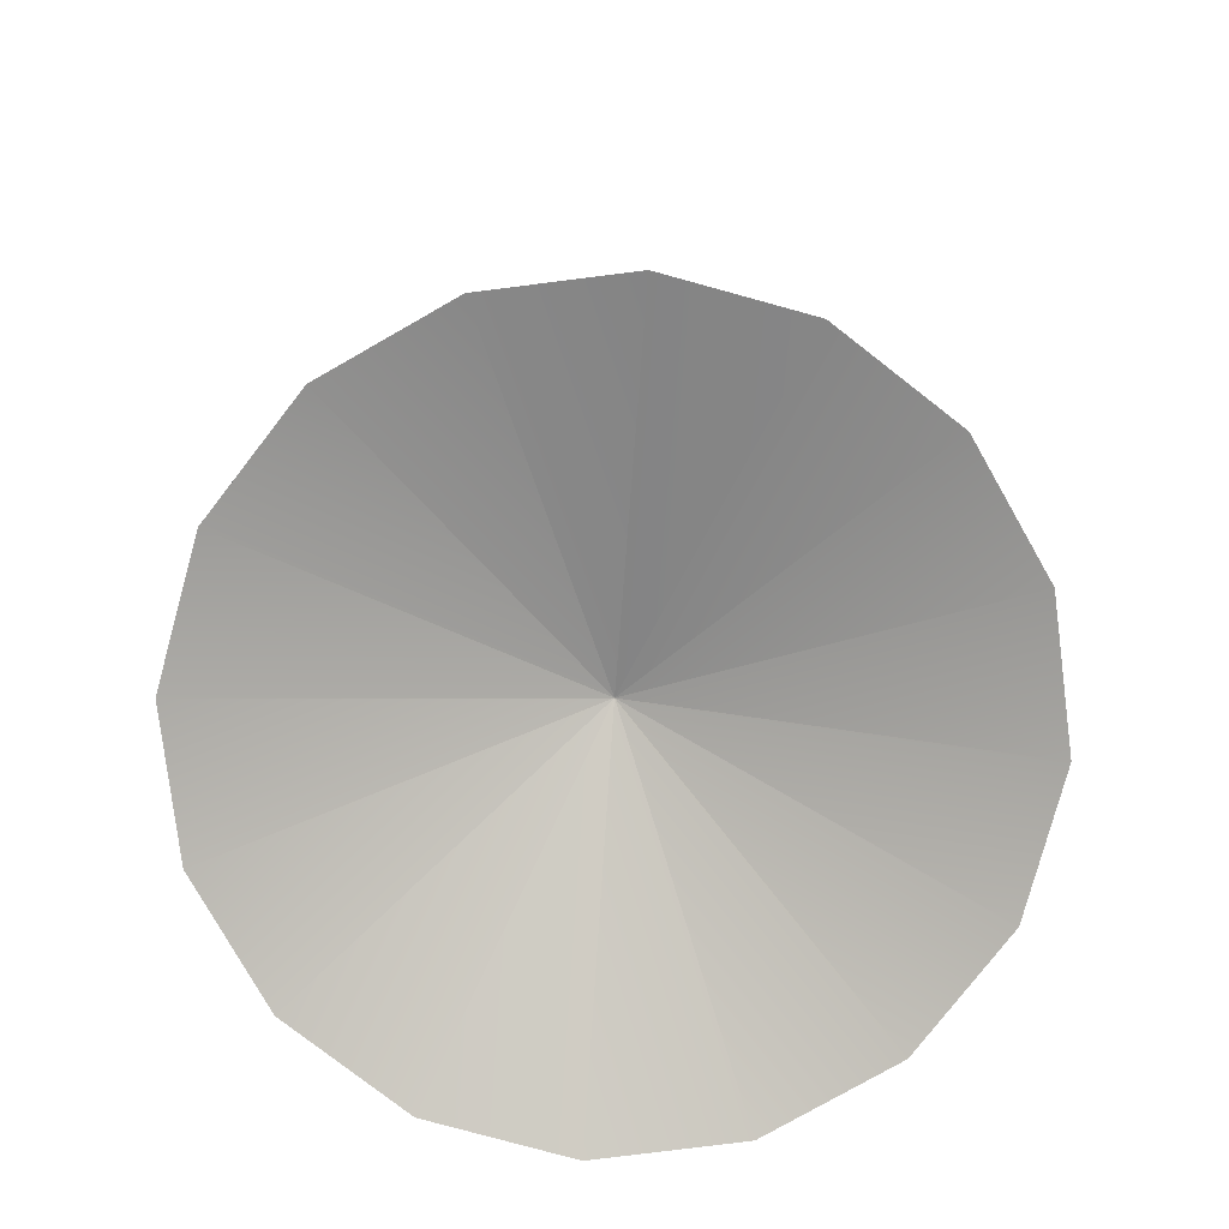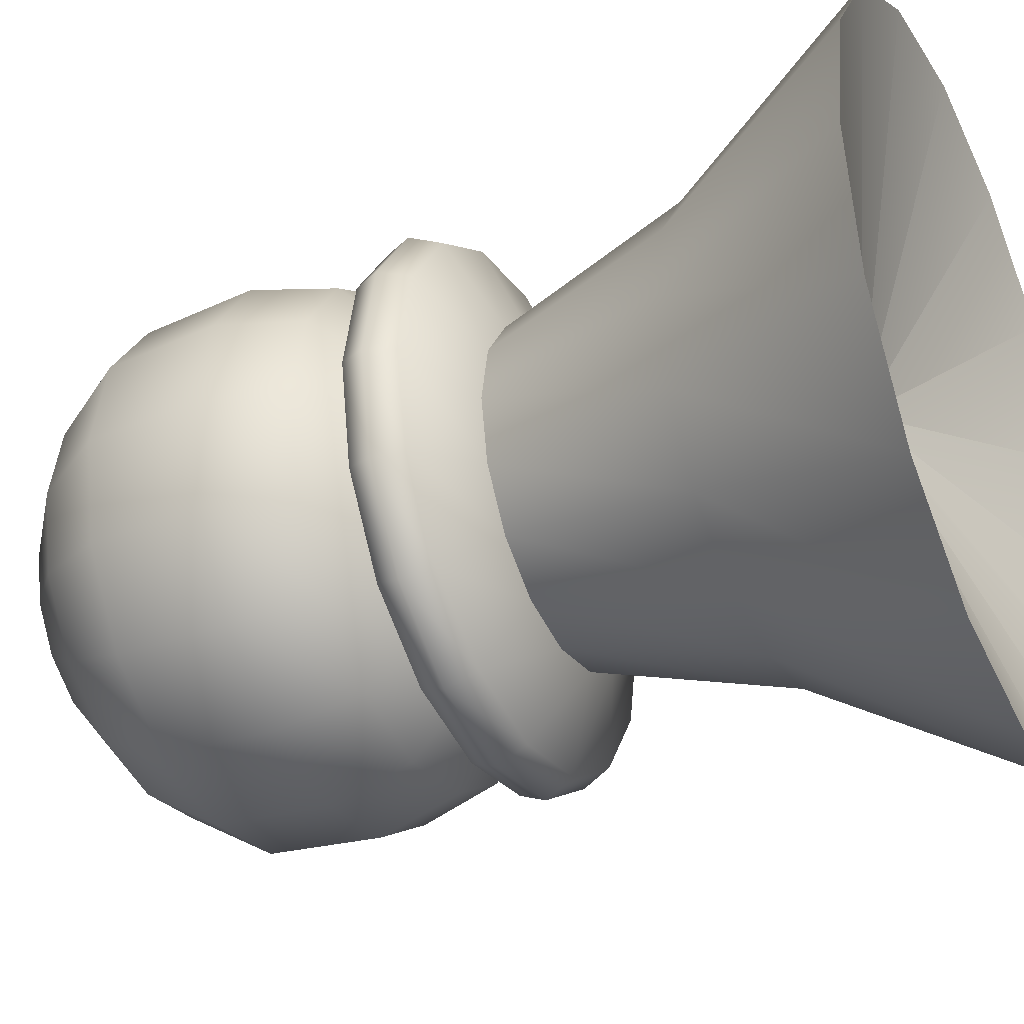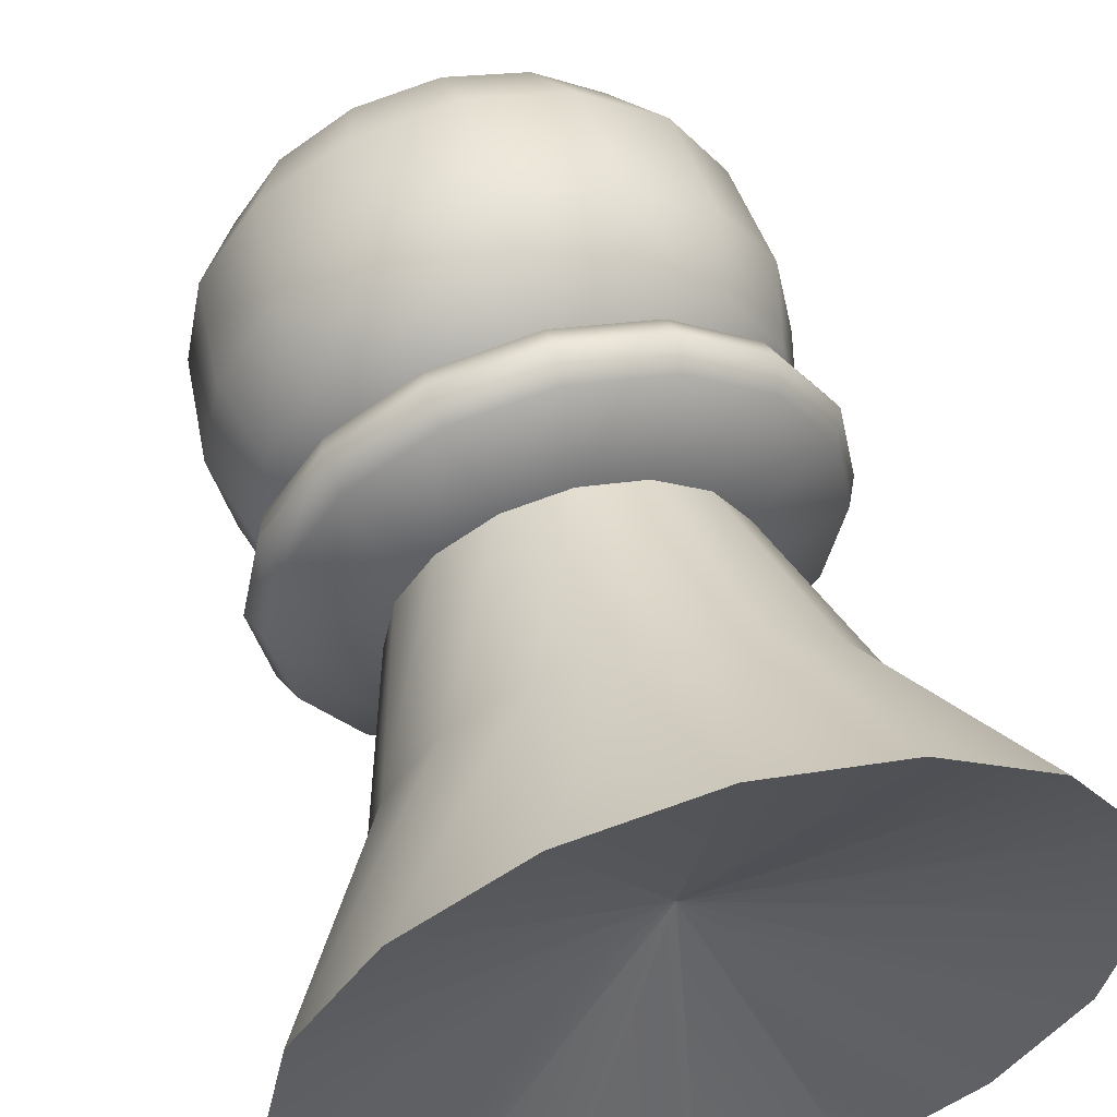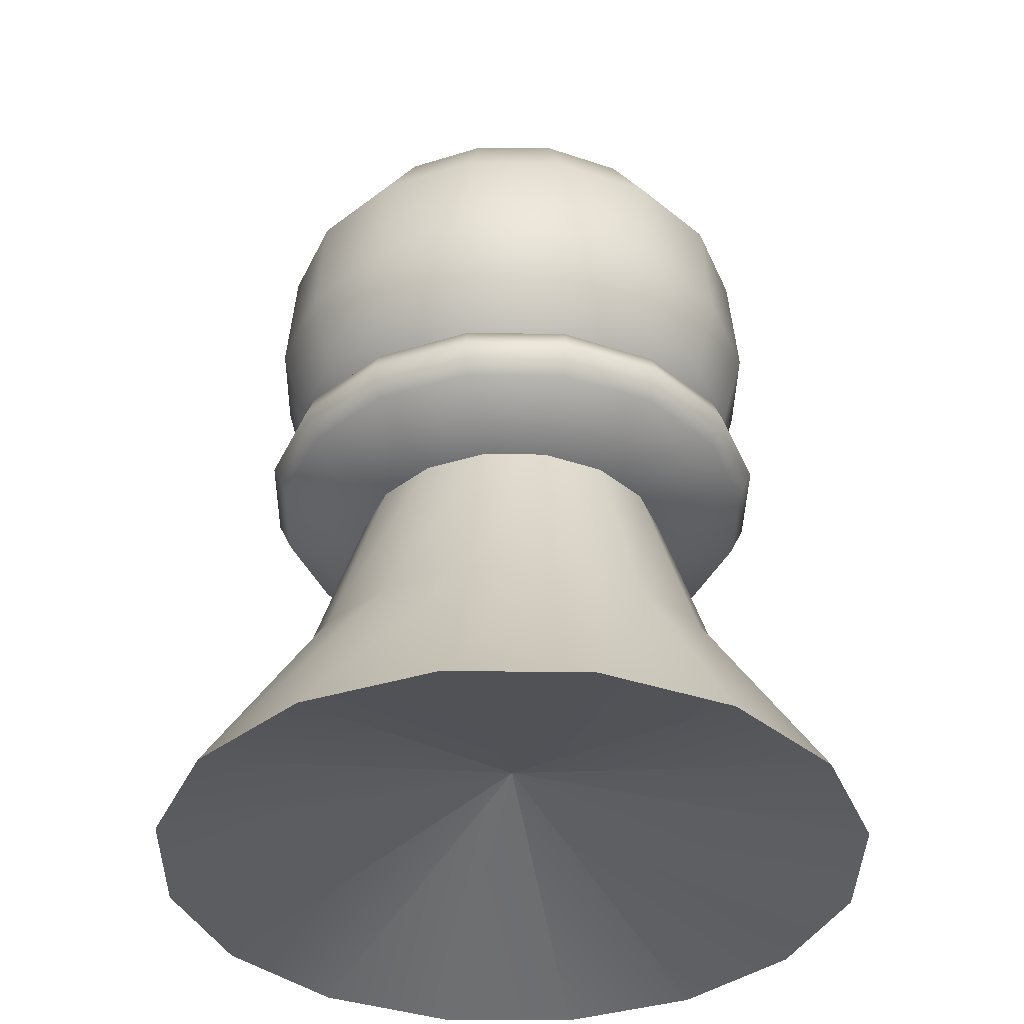
<metadata>
{"format":"obj","ext":"obj","renderer":"f3d","projection":"perspective","resolution":1024,"background":"white","views":[{"elev":-78.5,"azim":-49.1,"up":"+Z"},{"elev":-36.1,"azim":115.3,"up":"+Y"},{"elev":55.0,"azim":164.3,"up":"+Y"},{"elev":-37.8,"azim":-102.1,"up":"+Z"}]}
</metadata>
<code>
g Pawn
v 2.068e-11 -1.072e-12 0.3288
v 0.2332 -4.877e-13 0.2575
v 0.2155 0.08925 0.2575
v 2.068e-11 -1.072e-12 0.3288
v 0.2155 0.08925 0.2575
v 0.1649 0.1649 0.2575
v 2.068e-11 -1.072e-12 0.3288
v 0.1649 0.1649 0.2575
v 0.08925 0.2155 0.2575
v 2.068e-11 -1.072e-12 0.3288
v 0.08925 0.2155 0.2575
v -1.019e-08 0.2332 0.2575
v 2.068e-11 -1.072e-12 0.3288
v -1.019e-08 0.2332 0.2575
v -0.08925 0.2155 0.2575
v 2.068e-11 -1.072e-12 0.3288
v -0.08925 0.2155 0.2575
v -0.1649 0.1649 0.2575
v 2.068e-11 -1.072e-12 0.3288
v -0.1649 0.1649 0.2575
v -0.2155 0.08925 0.2575
v 2.068e-11 -1.072e-12 0.3288
v -0.2155 0.08925 0.2575
v -0.2332 -2.039e-08 0.2575
v 2.068e-11 -1.072e-12 0.3288
v -0.2332 -2.039e-08 0.2575
v -0.2155 -0.08925 0.2575
v 2.068e-11 -1.072e-12 0.3288
v -0.2155 -0.08925 0.2575
v -0.1649 -0.1649 0.2575
v 2.068e-11 -1.072e-12 0.3288
v -0.1649 -0.1649 0.2575
v -0.08925 -0.2155 0.2575
v 2.068e-11 -1.072e-12 0.3288
v -0.08925 -0.2155 0.2575
v 2.787e-09 -0.2332 0.2575
v 2.068e-11 -1.072e-12 0.3288
v 2.787e-09 -0.2332 0.2575
v 0.08925 -0.2155 0.2575
v 2.068e-11 -1.072e-12 0.3288
v 0.08925 -0.2155 0.2575
v 0.1649 -0.1649 0.2575
v 2.068e-11 -1.072e-12 0.3288
v 0.1649 -0.1649 0.2575
v 0.2155 -0.08925 0.2575
v 2.068e-11 -1.072e-12 0.3288
v 0.2155 -0.08925 0.2575
v 0.2332 -4.877e-13 0.2575
v 0.1477 9.214e-10 0.3949
v 0.1077 1.092e-09 0.5202
v 0.09946 0.0412 0.5202
v 0.1365 0.05653 0.3949
v 0.2332 -4.877e-13 0.2575
v 0.07612 0.07612 0.5202
v 0.2155 0.08925 0.2575
v 0.1045 0.1045 0.3949
v 0.0412 0.09946 0.5202
v 0.1649 0.1649 0.2575
v 0.05653 0.1365 0.3949
v -2.421e-09 0.1077 0.5202
v 0.08925 0.2155 0.2575
v -4.608e-09 0.1477 0.3949
v -0.0412 0.09946 0.5202
v -1.019e-08 0.2332 0.2575
v -0.05653 0.1365 0.3949
v -0.07612 0.07612 0.5202
v -0.08925 0.2155 0.2575
v -0.1045 0.1045 0.3949
v -0.09946 0.0412 0.5202
v -0.1649 0.1649 0.2575
v -0.1365 0.05653 0.3949
v -0.1077 -8.32e-09 0.5202
v -0.2155 0.08925 0.2575
v -0.1477 -1.199e-08 0.3949
v -0.09946 -0.0412 0.5202
v -0.2332 -2.039e-08 0.2575
v -0.1365 -0.05653 0.3949
v -0.07612 -0.07612 0.5202
v -0.2155 -0.08925 0.2575
v -0.1045 -0.1045 0.3949
v -0.0412 -0.09946 0.5202
v -0.1649 -0.1649 0.2575
v -0.05653 -0.1365 0.3949
v 3.569e-09 -0.1077 0.5202
v -0.08925 -0.2155 0.2575
v 3.611e-09 -0.1477 0.3949
v 0.0412 -0.09946 0.5202
v 2.787e-09 -0.2332 0.2575
v 0.05653 -0.1365 0.3949
v 0.07612 -0.07612 0.5202
v 0.08925 -0.2155 0.2575
v 0.1045 -0.1045 0.3949
v 0.09946 -0.0412 0.5202
v 0.1649 -0.1649 0.2575
v 0.1365 -0.05653 0.3949
v 0.1077 1.092e-09 0.5202
v 0.2155 -0.08925 0.2575
v 0.1477 9.214e-10 0.3949
v 0.2332 -4.877e-13 0.2575
v 0.09946 -0.0412 0.5202
v 0.1665 -6.461e-12 0.5419
v 0.1077 1.092e-09 0.5202
v 0.1539 -0.06373 0.5419
v 0.07612 -0.07612 0.5202
v 0.1759 -6.668e-12 0.5616
v 0.1178 -0.1178 0.5419
v 0.0412 -0.09946 0.5202
v 0.1625 -0.0673 0.5616
v 0.1696 -6.815e-12 0.5772
v 0.06373 -0.1539 0.5419
v 3.569e-09 -0.1077 0.5202
v 0.1243 -0.1243 0.5616
v 0.1567 -0.06492 0.5772
v 0.1284 3.035e-10 0.5887
v 0.1186 -0.04914 0.5887
v 0.12 -0.12 0.5772
v 0.0908 -0.0908 0.5887
v 2.226e-09 -0.1665 0.5419
v -0.0412 -0.09946 0.5202
v 0.0673 -0.1625 0.5616
v 0.06492 -0.1567 0.5772
v 0.04914 -0.1186 0.5887
v -0.06373 -0.1539 0.5419
v -0.07612 -0.07612 0.5202
v 2.346e-09 -0.1759 0.5616
v 2.278e-09 -0.1696 0.5772
v 2.434e-09 -0.1284 0.5887
v -0.1178 -0.1178 0.5419
v -0.09946 -0.0412 0.5202
v -0.0673 -0.1625 0.5616
v -0.06492 -0.1567 0.5772
v -0.04914 -0.1186 0.5887
v -0.1539 -0.06373 0.5419
v -0.1077 -8.32e-09 0.5202
v -0.1243 -0.1243 0.5616
v -0.12 -0.12 0.5772
v -0.0908 -0.0908 0.5887
v -0.1665 -1.457e-08 0.5419
v -0.09946 0.0412 0.5202
v -0.1625 -0.0673 0.5616
v -0.1567 -0.06492 0.5772
v -0.1186 -0.04914 0.5887
v -0.1539 0.06373 0.5419
v -0.07612 0.07612 0.5202
v -0.1759 -1.538e-08 0.5616
v -0.1696 -1.484e-08 0.5772
v -0.1284 -1.092e-08 0.5887
v -0.1178 0.1178 0.5419
v -0.0412 0.09946 0.5202
v -0.1625 0.0673 0.5616
v -0.1567 0.06492 0.5772
v -0.1186 0.04914 0.5887
v -0.06373 0.1539 0.5419
v -2.421e-09 0.1077 0.5202
v -0.1243 0.1243 0.5616
v -0.12 0.12 0.5772
v -0.0908 0.0908 0.5887
v -7.04e-09 0.1665 0.5419
v 0.0412 0.09946 0.5202
v -0.0673 0.1625 0.5616
v -0.06492 0.1567 0.5772
v -0.04914 0.1186 0.5887
v 0.06373 0.1539 0.5419
v 0.07612 0.07612 0.5202
v -7.438e-09 0.1759 0.5616
v -7.16e-09 0.1696 0.5772
v -4.711e-09 0.1284 0.5887
v 0.1178 0.1178 0.5419
v 0.09946 0.0412 0.5202
v 0.0673 0.1625 0.5616
v 0.06492 0.1567 0.5772
v 0.04914 0.1186 0.5887
v 0.1539 0.06373 0.5419
v 0.1077 1.092e-09 0.5202
v 0.1665 -6.461e-12 0.5419
v 0.1243 0.1243 0.5616
v 0.12 0.12 0.5772
v 0.0908 0.0908 0.5887
v 0.1625 0.0673 0.5616
v 0.1759 -6.668e-12 0.5616
v 0.1567 0.06492 0.5772
v 0.1186 0.04914 0.5887
v 0.1696 -6.815e-12 0.5772
v 0.1284 3.035e-10 0.5887
v 0.1186 -0.04914 0.5887
v 0.1597 -6.961e-12 0.6151
v 0.1284 3.035e-10 0.5887
v 0.1475 -0.0611 0.6151
v 0.0908 -0.0908 0.5887
v 0.1746 -6.961e-12 0.6703
v 0.1129 -0.1129 0.6151
v 0.04914 -0.1186 0.5887
v 0.1613 -0.06683 0.6703
v 0.1686 -6.961e-12 0.7452
v 0.0611 -0.1475 0.6151
v 2.434e-09 -0.1284 0.5887
v 0.1558 -0.06454 0.7452
v 0.1355 -6.962e-12 0.7953
v 0.1235 -0.1235 0.6703
v 2.166e-09 -0.1597 0.6151
v -0.04914 -0.1186 0.5887
v 0.1252 -0.05187 0.7953
v 0.08425 -6.962e-12 0.8341
v 0.1192 -0.1192 0.7452
v 0.06683 -0.1613 0.6703
v -0.0611 -0.1475 0.6151
v -0.0908 -0.0908 0.5887
v 0.07784 -0.03224 0.8341
v 0.03916 -6.961e-12 0.846
v 2.344e-09 -0.1746 0.6703
v 0.06454 -0.1558 0.7452
v 0.09584 -0.09584 0.7953
v -0.1129 -0.1129 0.6151
v -0.1186 -0.04914 0.5887
v 0.03618 -0.01499 0.846
v 2.617e-10 -6.961e-12 0.846
v 2.617e-10 -6.961e-12 0.846
v -0.06683 -0.1613 0.6703
v 2.273e-09 -0.1686 0.7452
v 0.05958 -0.05958 0.8341
v 0.02769 -0.02769 0.846
v 2.617e-10 -6.961e-12 0.846
v 0.05187 -0.1252 0.7953
v 0.01499 -0.03618 0.846
v 2.617e-10 -6.961e-12 0.846
v 0.03224 -0.07784 0.8341
v 1.878e-09 -0.1355 0.7953
v -0.06454 -0.1558 0.7452
v 7.287e-10 -0.03916 0.846
v 2.617e-10 -6.961e-12 0.846
v 1.266e-09 -0.08425 0.8341
v -0.01499 -0.03618 0.846
v 2.617e-10 -6.961e-12 0.846
v -0.05187 -0.1252 0.7953
v -0.03224 -0.07784 0.8341
v -0.1235 -0.1235 0.6703
v -0.02769 -0.02769 0.846
v 2.617e-10 -6.961e-12 0.846
v -0.1192 -0.1192 0.7452
v -0.05958 -0.05958 0.8341
v -0.09584 -0.09584 0.7953
v -0.1475 -0.0611 0.6151
v -0.1284 -1.092e-08 0.5887
v -0.03618 -0.01499 0.846
v 2.617e-10 -6.961e-12 0.846
v -0.1613 -0.06683 0.6703
v -0.1597 -1.397e-08 0.6151
v -0.1186 0.04914 0.5887
v -0.1558 -0.06454 0.7452
v -0.1475 0.0611 0.6151
v -0.0908 0.0908 0.5887
v -0.1746 -1.527e-08 0.6703
v -0.1252 -0.05187 0.7953
v -0.1129 0.1129 0.6151
v -0.04914 0.1186 0.5887
v -0.1686 -1.475e-08 0.7452
v -0.1613 0.06683 0.6703
v -0.07784 -0.03224 0.8341
v -0.0611 0.1475 0.6151
v -4.711e-09 0.1284 0.5887
v -0.1235 0.1235 0.6703
v -0.1558 0.06454 0.7452
v -0.1355 -1.186e-08 0.7953
v -0.08425 -7.373e-09 0.8341
v -6.718e-09 0.1597 0.6151
v 0.04914 0.1186 0.5887
v -0.06683 0.1613 0.6703
v -0.1192 0.1192 0.7452
v -0.1252 0.05187 0.7953
v -0.03916 -3.431e-09 0.846
v 2.617e-10 -6.961e-12 0.846
v 0.0611 0.1475 0.6151
v 0.0908 0.0908 0.5887
v -7.372e-09 0.1746 0.6703
v -0.06454 0.1558 0.7452
v -0.07784 0.03224 0.8341
v -0.03618 0.01499 0.846
v 2.617e-10 -6.961e-12 0.846
v -0.09584 0.09584 0.7953
v 0.1129 0.1129 0.6151
v 0.1186 0.04914 0.5887
v 0.06683 0.1613 0.6703
v -0.02769 0.02769 0.846
v 2.617e-10 -6.961e-12 0.846
v -0.05958 0.05958 0.8341
v -7.11e-09 0.1686 0.7452
v -0.05187 0.1252 0.7953
v 0.1475 0.0611 0.6151
v 0.1284 3.035e-10 0.5887
v 0.1597 -6.961e-12 0.6151
v -0.03224 0.07784 0.8341
v 0.1235 0.1235 0.6703
v 0.1613 0.06683 0.6703
v 0.1746 -6.961e-12 0.6703
v 0.06454 0.1558 0.7452
v -5.663e-09 0.1355 0.7953
v -0.01499 0.03618 0.846
v 2.617e-10 -6.961e-12 0.846
v 0.1558 0.06454 0.7452
v 0.1686 -6.961e-12 0.7452
v 0.1192 0.1192 0.7452
v -3.421e-09 0.08425 0.8341
v -1.45e-09 0.03916 0.846
v 2.617e-10 -6.961e-12 0.846
v 0.05187 0.1252 0.7953
v 0.1252 0.05187 0.7953
v 0.1355 -6.962e-12 0.7953
v 0.09584 0.09584 0.7953
v 0.03224 0.07784 0.8341
v 0.01499 0.03618 0.846
v 2.617e-10 -6.961e-12 0.846
v 0.05958 0.05958 0.8341
v 0.07784 0.03224 0.8341
v 0.08425 -6.962e-12 0.8341
v 0.02769 0.02769 0.846
v 2.617e-10 -6.961e-12 0.846
v 0.03618 0.01499 0.846
v 0.03916 -6.961e-12 0.846
v 2.617e-10 -6.961e-12 0.846
v 2.617e-10 -6.961e-12 0.846
g Pawn_0
f 3 2 1
f 6 5 4
f 9 8 7
f 12 11 10
f 15 14 13
f 18 17 16
f 21 20 19
f 24 23 22
f 27 26 25
f 30 29 28
f 33 32 31
f 36 35 34
f 39 38 37
f 42 41 40
f 45 44 43
f 48 47 46
f 51 50 49
f 52 51 49
f 52 49 53
f 54 51 52
f 55 52 53
f 56 54 52
f 56 52 55
f 57 54 56
f 58 56 55
f 59 57 56
f 59 56 58
f 60 57 59
f 61 59 58
f 62 60 59
f 62 59 61
f 63 60 62
f 64 62 61
f 65 63 62
f 65 62 64
f 66 63 65
f 67 65 64
f 68 66 65
f 68 65 67
f 69 66 68
f 70 68 67
f 71 69 68
f 71 68 70
f 72 69 71
f 73 71 70
f 74 72 71
f 74 71 73
f 75 72 74
f 76 74 73
f 77 75 74
f 77 74 76
f 78 75 77
f 79 77 76
f 80 78 77
f 80 77 79
f 81 78 80
f 82 80 79
f 83 81 80
f 83 80 82
f 84 81 83
f 85 83 82
f 86 84 83
f 86 83 85
f 87 84 86
f 88 86 85
f 89 87 86
f 89 86 88
f 90 87 89
f 91 89 88
f 92 90 89
f 92 89 91
f 93 90 92
f 94 92 91
f 95 93 92
f 95 92 94
f 96 93 95
f 97 95 94
f 98 96 95
f 98 95 97
f 99 98 97
f 102 101 100
f 101 103 100
f 100 103 104
f 101 105 103
f 103 106 104
f 104 106 107
f 105 108 103
f 103 108 106
f 105 109 108
f 106 110 107
f 107 110 111
f 108 112 106
f 106 112 110
f 109 113 108
f 108 113 112
f 109 114 113
f 114 115 113
f 113 115 116
f 113 116 112
f 115 117 116
f 110 118 111
f 111 118 119
f 112 120 110
f 112 116 120
f 110 120 118
f 116 117 121
f 116 121 120
f 117 122 121
f 118 123 119
f 119 123 124
f 120 125 118
f 120 121 125
f 118 125 123
f 121 122 126
f 121 126 125
f 122 127 126
f 123 128 124
f 124 128 129
f 125 130 123
f 125 126 130
f 123 130 128
f 126 127 131
f 126 131 130
f 127 132 131
f 128 133 129
f 129 133 134
f 130 135 128
f 130 131 135
f 128 135 133
f 131 132 136
f 131 136 135
f 132 137 136
f 133 138 134
f 134 138 139
f 135 140 133
f 135 136 140
f 133 140 138
f 136 137 141
f 136 141 140
f 137 142 141
f 138 143 139
f 139 143 144
f 140 145 138
f 140 141 145
f 138 145 143
f 141 142 146
f 141 146 145
f 142 147 146
f 143 148 144
f 144 148 149
f 145 150 143
f 145 146 150
f 143 150 148
f 146 147 151
f 146 151 150
f 147 152 151
f 148 153 149
f 149 153 154
f 150 155 148
f 150 151 155
f 148 155 153
f 151 152 156
f 151 156 155
f 152 157 156
f 153 158 154
f 154 158 159
f 155 160 153
f 155 156 160
f 153 160 158
f 156 157 161
f 156 161 160
f 157 162 161
f 158 163 159
f 159 163 164
f 160 165 158
f 160 161 165
f 158 165 163
f 161 162 166
f 161 166 165
f 162 167 166
f 163 168 164
f 164 168 169
f 165 170 163
f 165 166 170
f 163 170 168
f 166 167 171
f 166 171 170
f 167 172 171
f 168 173 169
f 169 173 174
f 173 175 174
f 170 176 168
f 170 171 176
f 168 176 173
f 171 172 177
f 171 177 176
f 172 178 177
f 173 179 175
f 176 179 173
f 176 177 179
f 179 180 175
f 177 178 181
f 177 181 179
f 179 181 180
f 178 182 181
f 181 183 180
f 181 182 183
f 182 184 183
f 187 186 185
f 186 188 185
f 185 188 189
f 186 190 188
f 188 191 189
f 189 191 192
f 190 193 188
f 188 193 191
f 190 194 193
f 191 195 192
f 192 195 196
f 194 197 193
f 194 198 197
f 193 199 191
f 191 199 195
f 193 197 199
f 195 200 196
f 196 200 201
f 198 202 197
f 198 203 202
f 197 204 199
f 197 202 204
f 199 205 195
f 195 205 200
f 199 204 205
f 200 206 201
f 201 206 207
f 203 208 202
f 203 209 208
f 205 210 200
f 200 210 206
f 204 211 205
f 205 211 210
f 202 212 204
f 202 208 212
f 204 212 211
f 206 213 207
f 207 213 214
f 209 215 208
f 209 216 215
f 216 217 215
f 210 218 206
f 206 218 213
f 211 219 210
f 210 219 218
f 208 220 212
f 208 215 220
f 215 217 221
f 215 221 220
f 217 222 221
f 212 223 211
f 212 220 223
f 211 223 219
f 221 222 224
f 222 225 224
f 220 221 226
f 220 226 223
f 221 224 226
f 223 227 219
f 223 226 227
f 219 228 218
f 219 227 228
f 224 225 229
f 225 230 229
f 226 224 231
f 226 231 227
f 224 229 231
f 229 230 232
f 230 233 232
f 227 231 234
f 227 234 228
f 231 229 235
f 229 232 235
f 231 235 234
f 218 228 236
f 218 236 213
f 232 233 237
f 233 238 237
f 228 234 239
f 228 239 236
f 235 232 240
f 232 237 240
f 234 235 241
f 234 241 239
f 235 240 241
f 213 236 242
f 213 242 214
f 214 242 243
f 237 238 244
f 238 245 244
f 236 239 246
f 236 246 242
f 242 247 243
f 242 246 247
f 243 247 248
f 239 241 249
f 239 249 246
f 247 250 248
f 248 250 251
f 246 252 247
f 246 249 252
f 247 252 250
f 241 253 249
f 241 240 253
f 250 254 251
f 251 254 255
f 249 256 252
f 249 253 256
f 252 257 250
f 250 257 254
f 252 256 257
f 240 258 253
f 240 237 258
f 237 244 258
f 254 259 255
f 255 259 260
f 257 261 254
f 254 261 259
f 256 262 257
f 257 262 261
f 253 263 256
f 253 258 263
f 256 263 262
f 258 244 264
f 258 264 263
f 259 265 260
f 260 265 266
f 261 267 259
f 259 267 265
f 262 268 261
f 261 268 267
f 263 269 262
f 263 264 269
f 262 269 268
f 244 270 264
f 244 245 270
f 245 271 270
f 265 272 266
f 266 272 273
f 267 274 265
f 265 274 272
f 268 275 267
f 267 275 274
f 264 276 269
f 264 270 276
f 270 271 277
f 270 277 276
f 271 278 277
f 269 279 268
f 269 276 279
f 268 279 275
f 272 280 273
f 273 280 281
f 274 282 272
f 272 282 280
f 277 278 283
f 278 284 283
f 276 277 285
f 276 285 279
f 277 283 285
f 275 286 274
f 274 286 282
f 279 287 275
f 279 285 287
f 275 287 286
f 280 288 281
f 281 288 289
f 288 290 289
f 285 283 291
f 285 291 287
f 282 292 280
f 280 292 288
f 288 293 290
f 292 293 288
f 293 294 290
f 286 295 282
f 282 295 292
f 287 296 286
f 287 291 296
f 286 296 295
f 283 297 291
f 283 284 297
f 284 298 297
f 293 299 294
f 299 300 294
f 292 301 293
f 295 301 292
f 301 299 293
f 291 302 296
f 291 297 302
f 297 298 303
f 297 303 302
f 298 304 303
f 296 305 295
f 295 305 301
f 296 302 305
f 299 306 300
f 306 307 300
f 301 308 299
f 305 308 301
f 308 306 299
f 302 309 305
f 302 303 309
f 305 309 308
f 303 304 310
f 303 310 309
f 304 311 310
f 309 312 308
f 308 312 306
f 309 310 312
f 306 313 307
f 312 313 306
f 313 314 307
f 310 311 315
f 310 315 312
f 312 315 313
f 311 316 315
f 313 317 314
f 315 317 313
f 315 316 317
f 317 318 314
f 316 319 317
f 317 319 318
f 319 320 318

</code>
